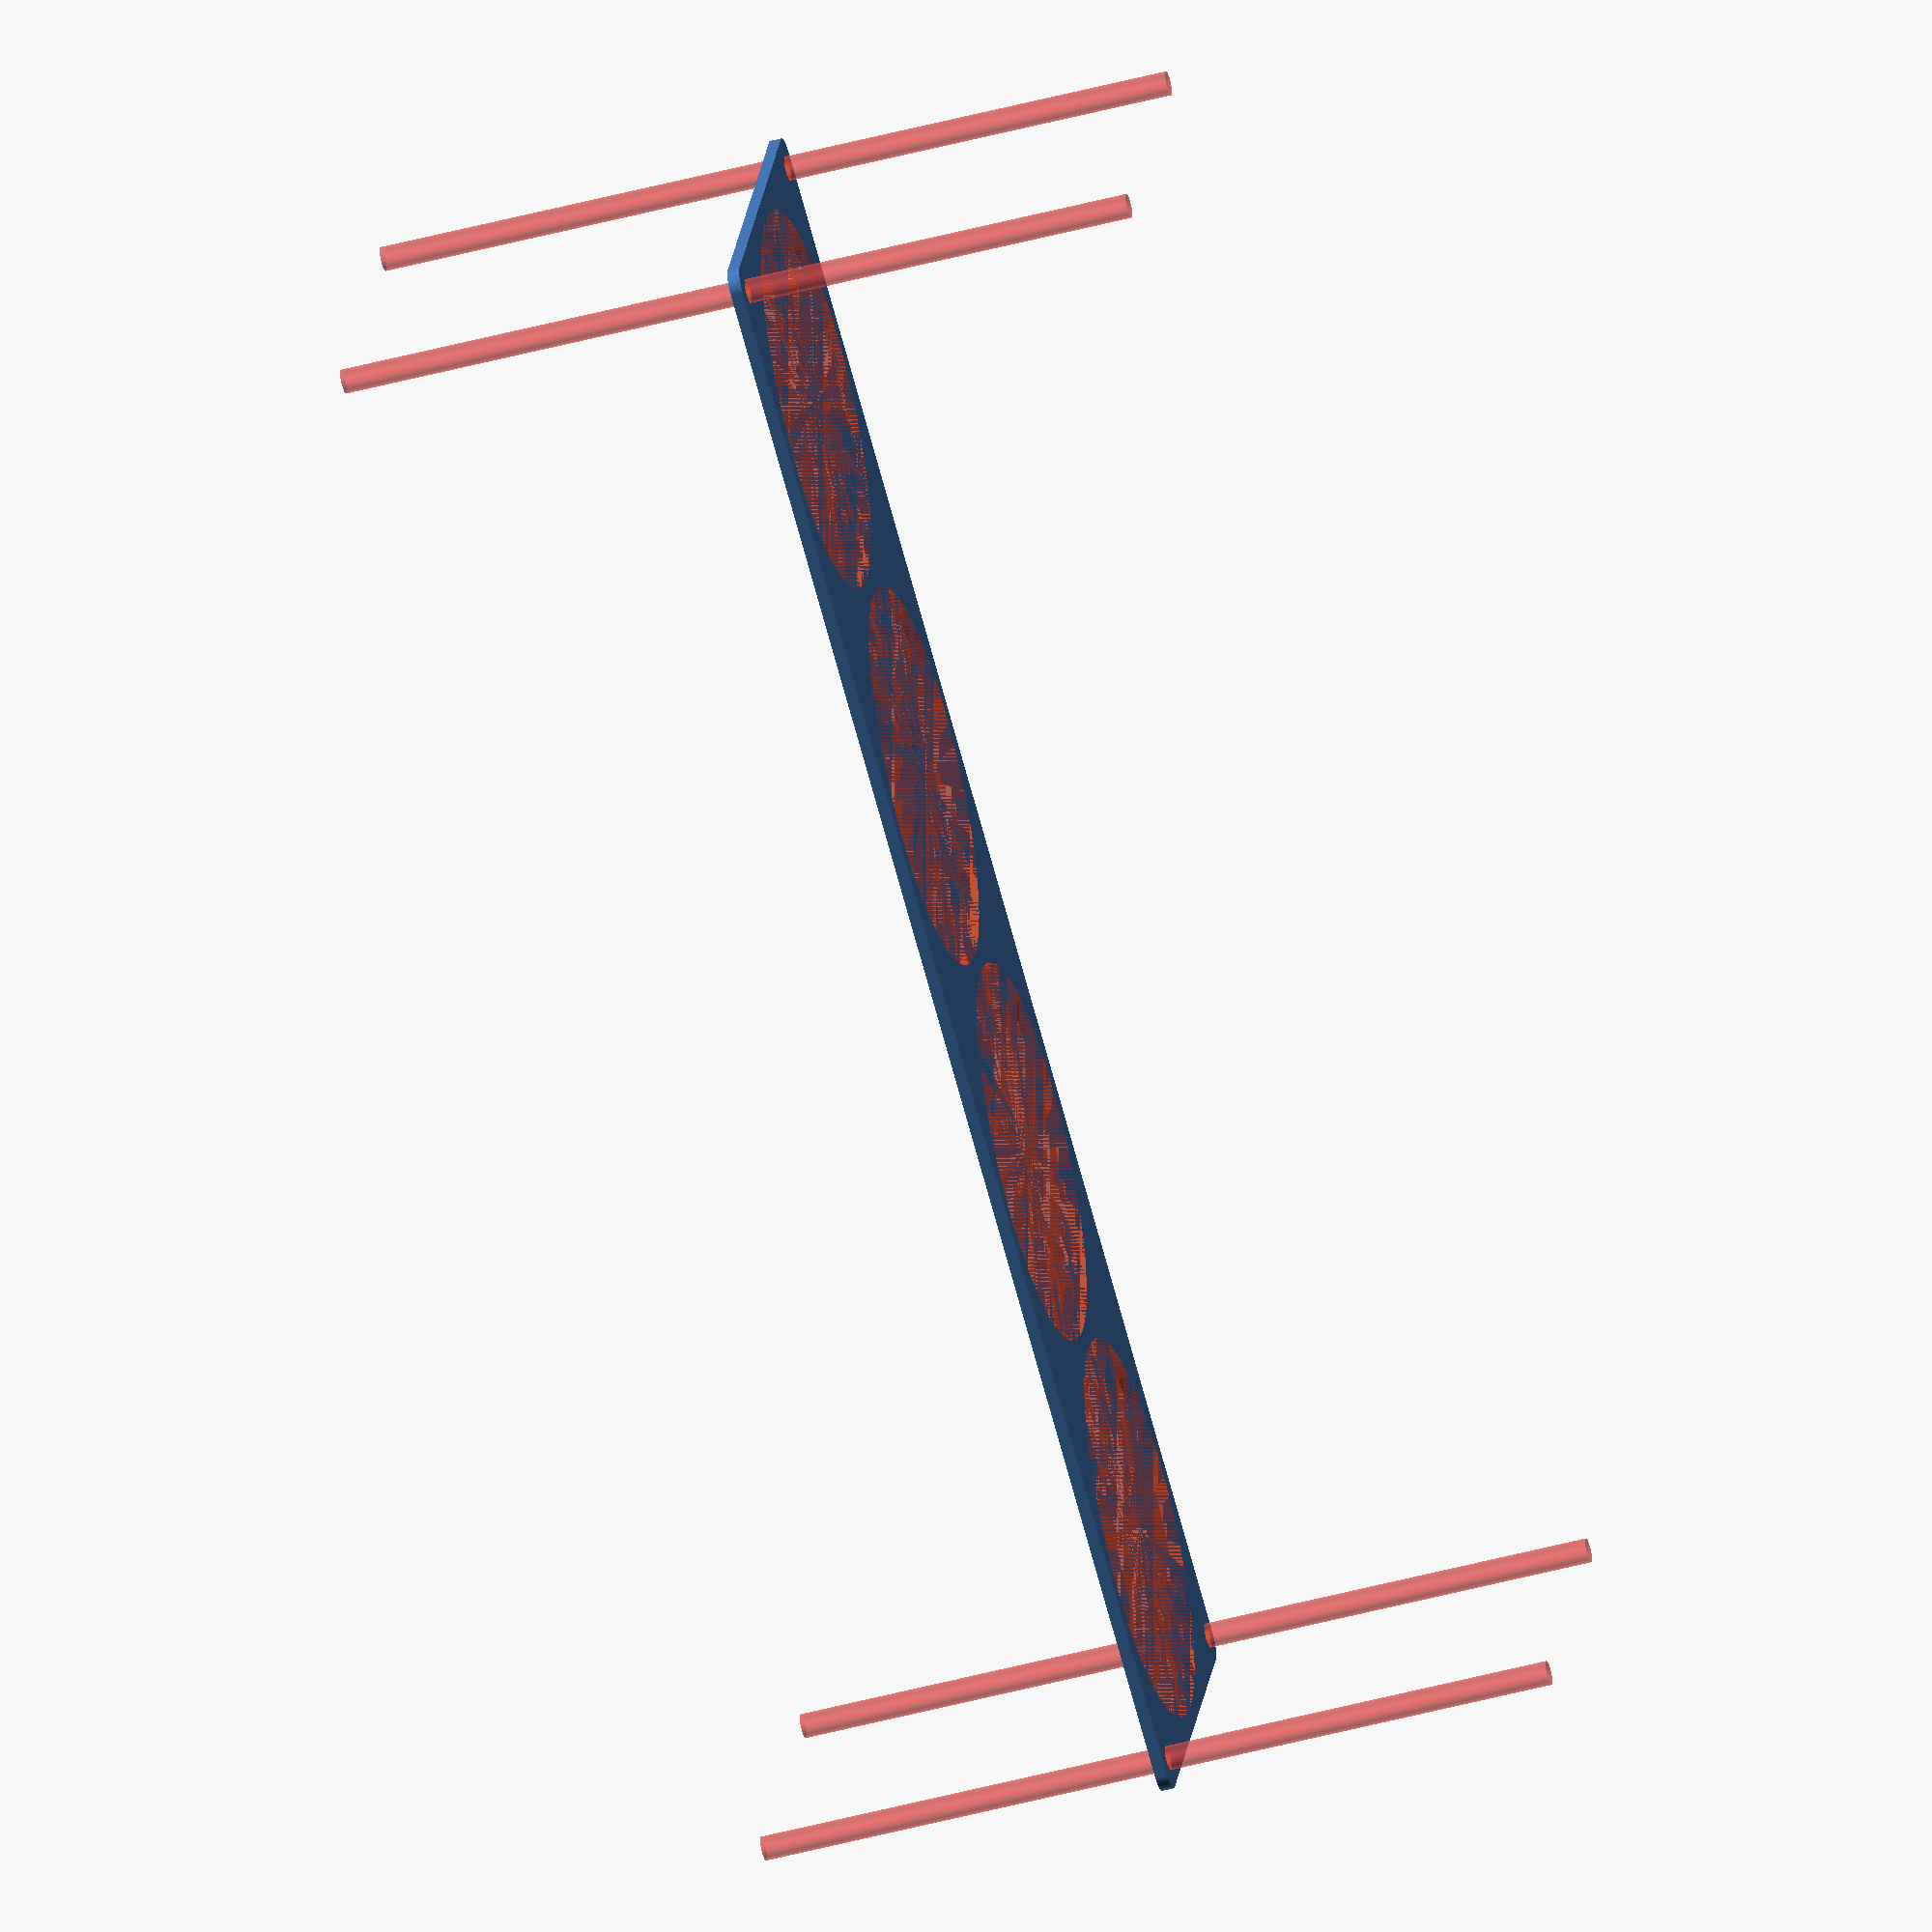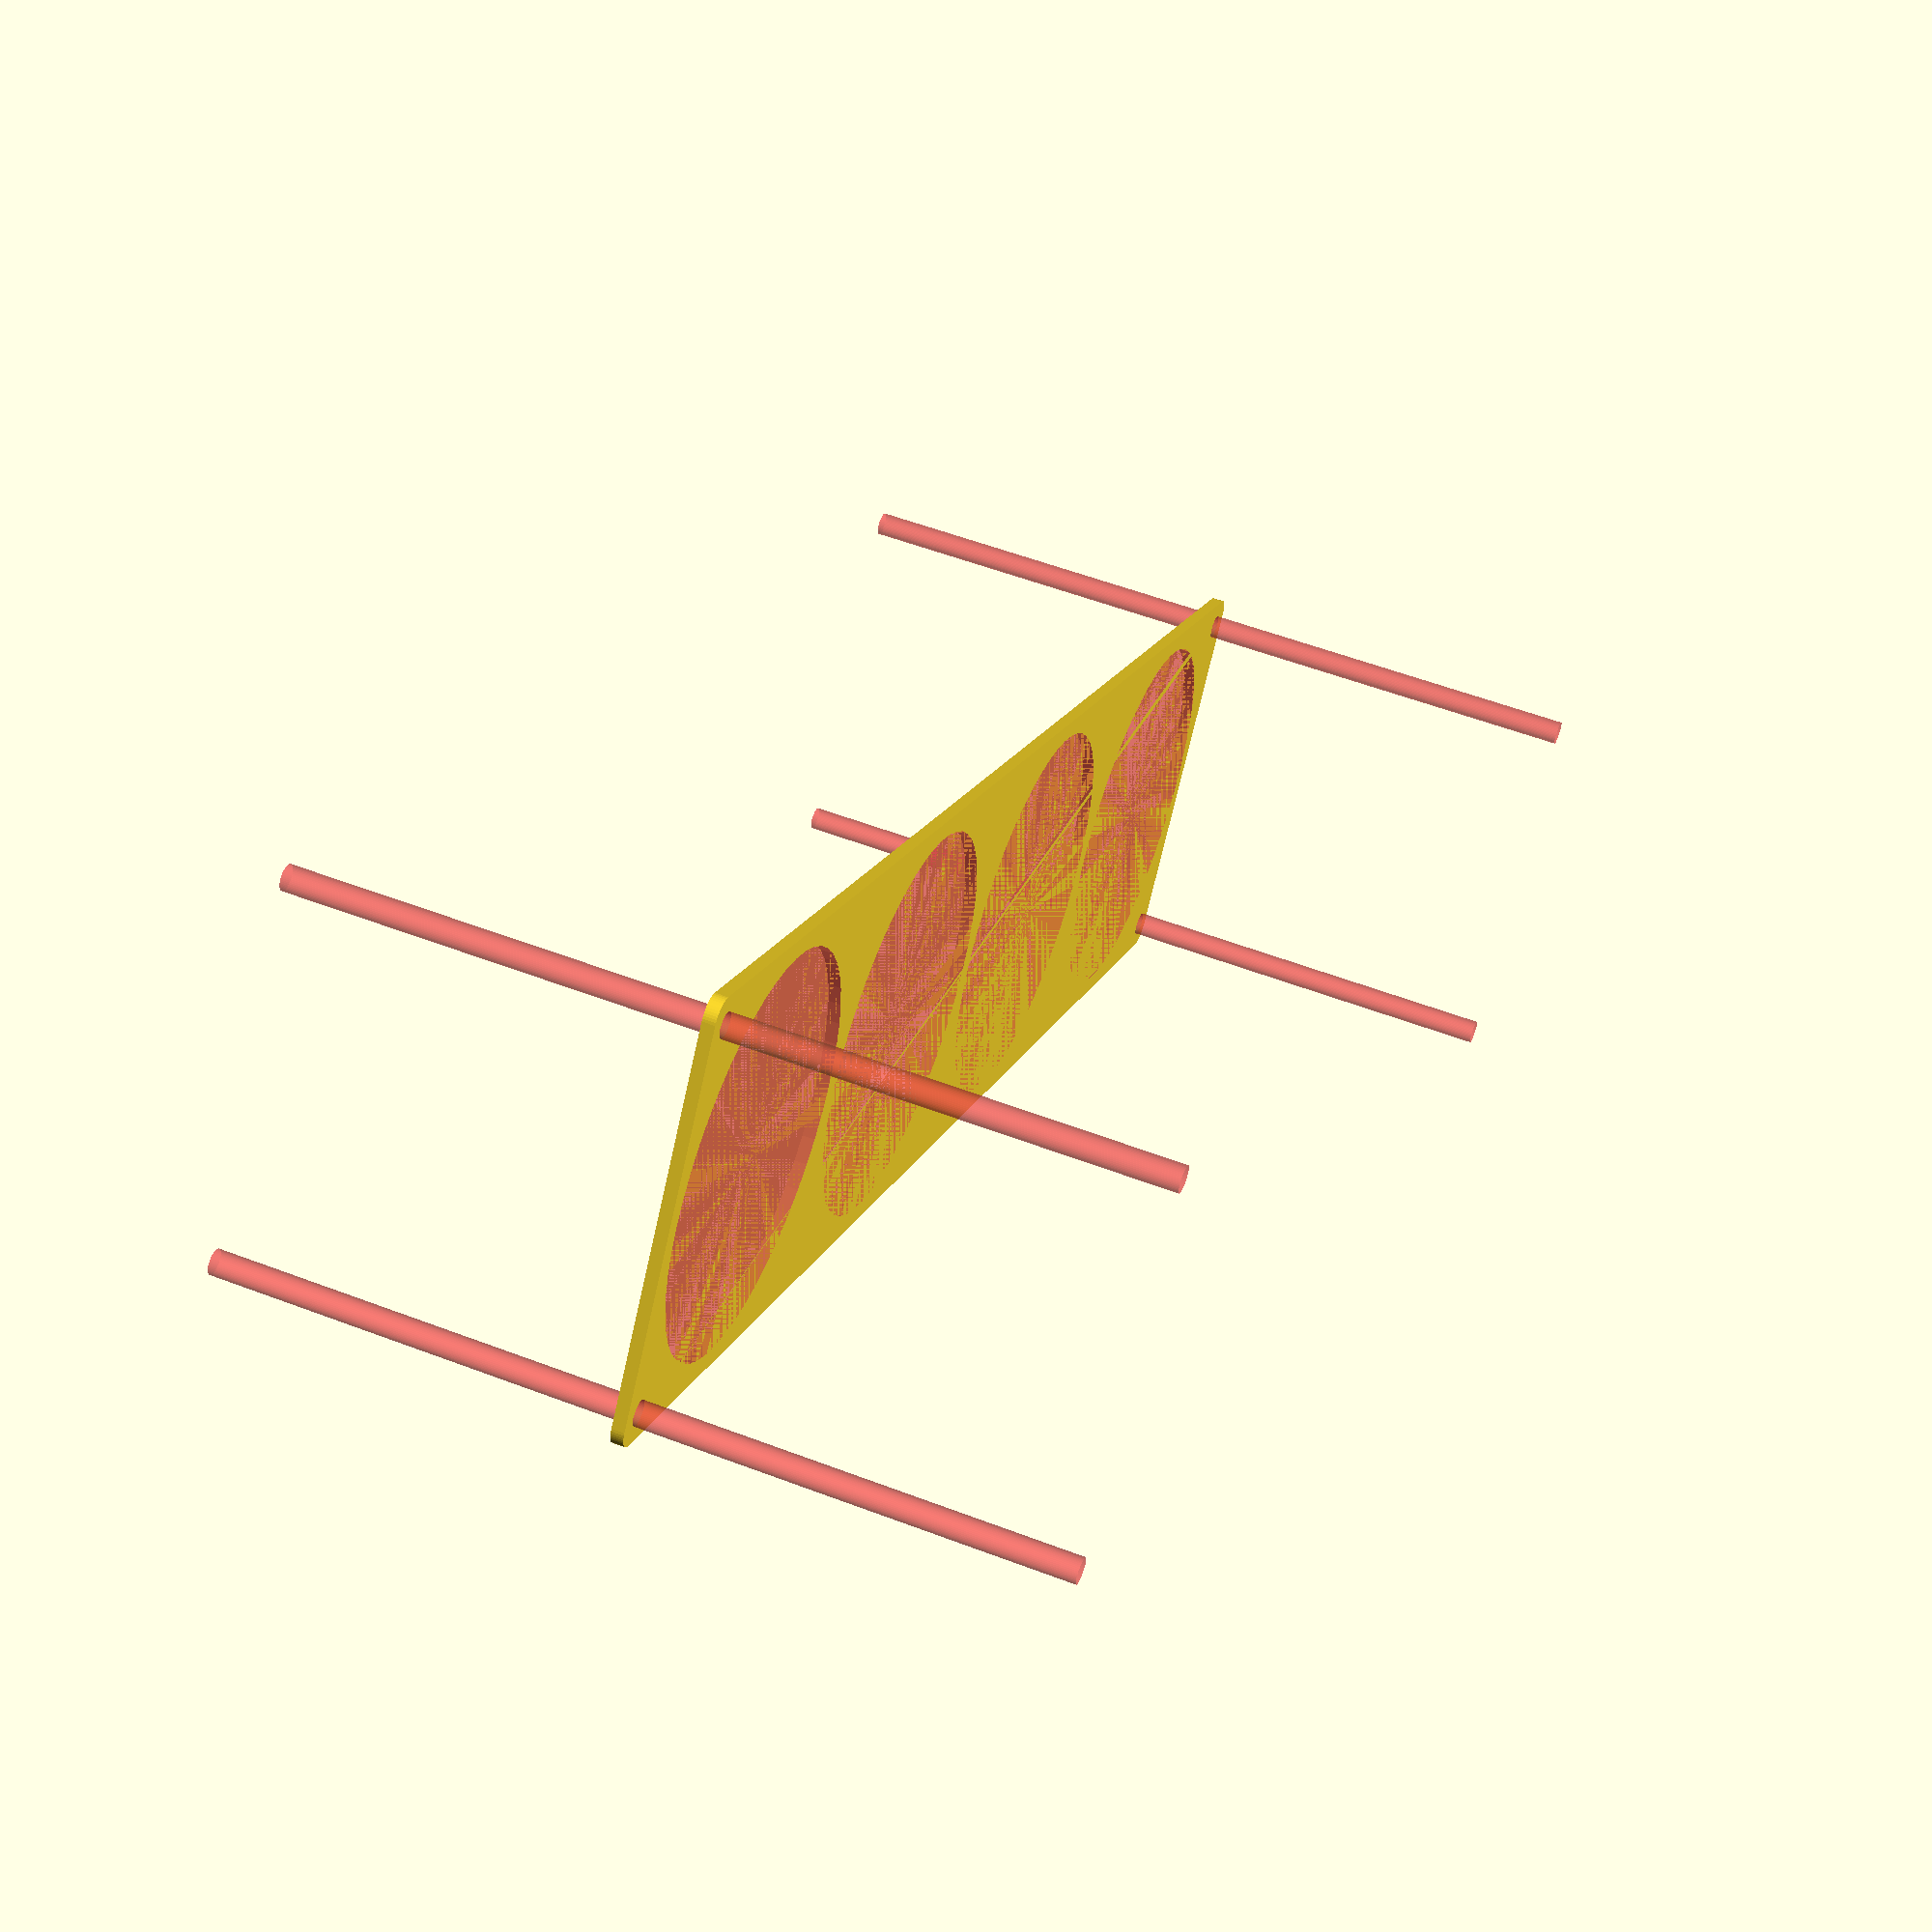
<openscad>
$fn = 50;


difference() {
	union() {
		hull() {
			translate(v = [-197.0000000000, 47.0000000000, 0]) {
				cylinder(h = 3, r = 5);
			}
			translate(v = [197.0000000000, 47.0000000000, 0]) {
				cylinder(h = 3, r = 5);
			}
			translate(v = [-197.0000000000, -47.0000000000, 0]) {
				cylinder(h = 3, r = 5);
			}
			translate(v = [197.0000000000, -47.0000000000, 0]) {
				cylinder(h = 3, r = 5);
			}
		}
	}
	union() {
		#translate(v = [-195.0000000000, -45.0000000000, -100.0000000000]) {
			cylinder(h = 200, r = 3.0000000000);
		}
		#translate(v = [-195.0000000000, 45.0000000000, -100.0000000000]) {
			cylinder(h = 200, r = 3.0000000000);
		}
		#translate(v = [195.0000000000, -45.0000000000, -100.0000000000]) {
			cylinder(h = 200, r = 3.0000000000);
		}
		#translate(v = [195.0000000000, 45.0000000000, -100.0000000000]) {
			cylinder(h = 200, r = 3.0000000000);
		}
		#translate(v = [-150.0000000000, 0, 0]) {
			cylinder(h = 3, r = 47.5000000000);
		}
		#translate(v = [-50.0000000000, 0, 0]) {
			cylinder(h = 3, r = 47.5000000000);
		}
		#translate(v = [50.0000000000, 0, 0]) {
			cylinder(h = 3, r = 47.5000000000);
		}
		#translate(v = [150.0000000000, 0, 0]) {
			cylinder(h = 3, r = 47.5000000000);
		}
	}
}
</openscad>
<views>
elev=229.1 azim=202.2 roll=253.5 proj=o view=solid
elev=125.3 azim=144.0 roll=68.0 proj=p view=wireframe
</views>
